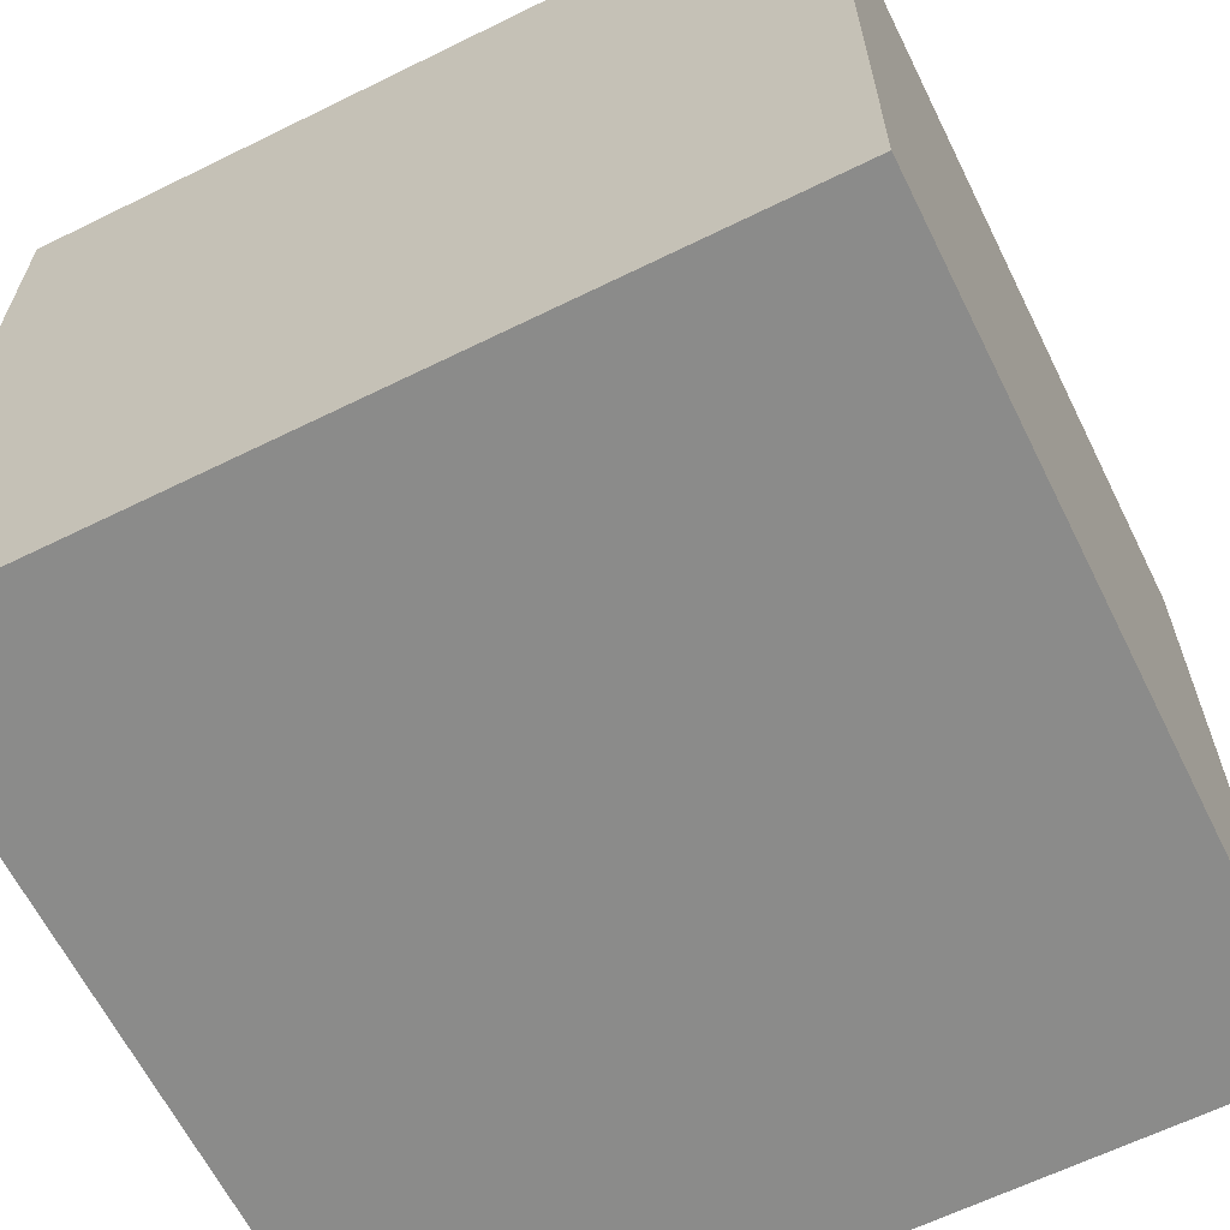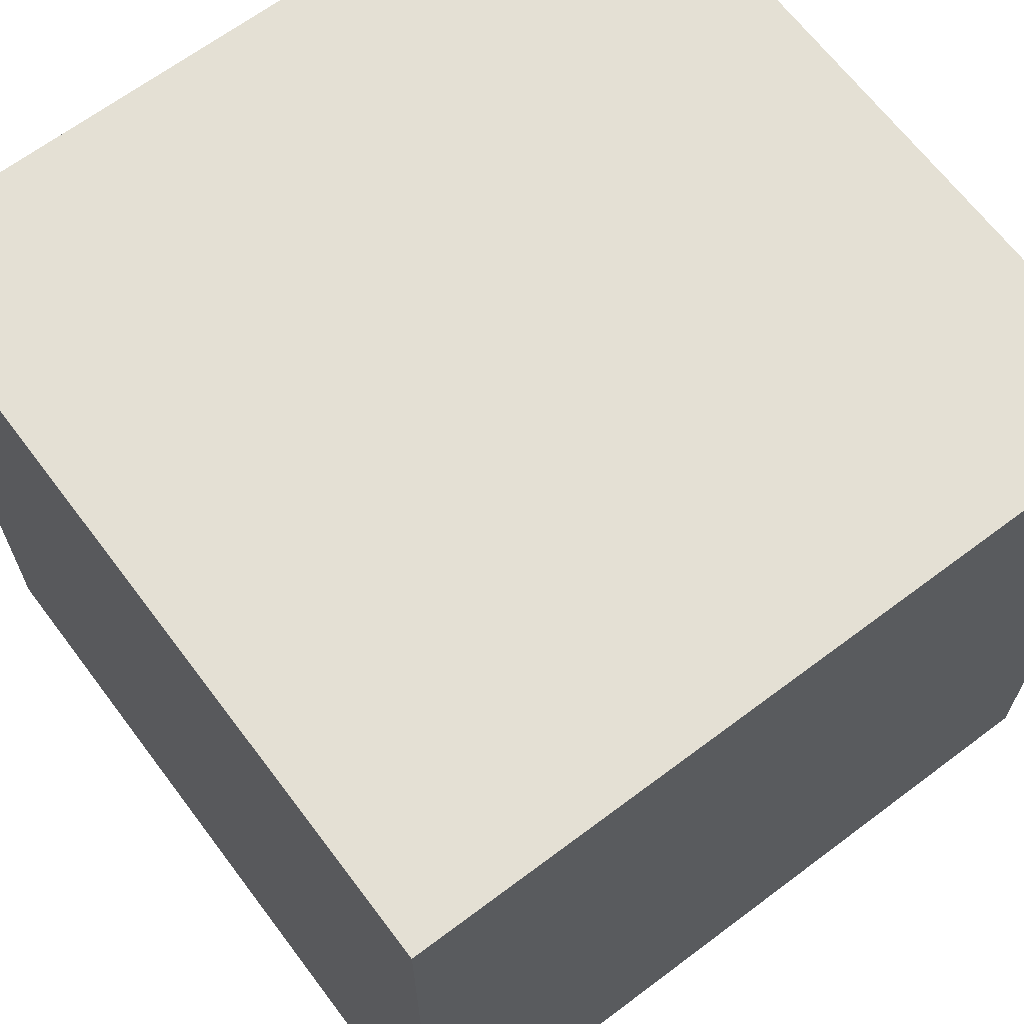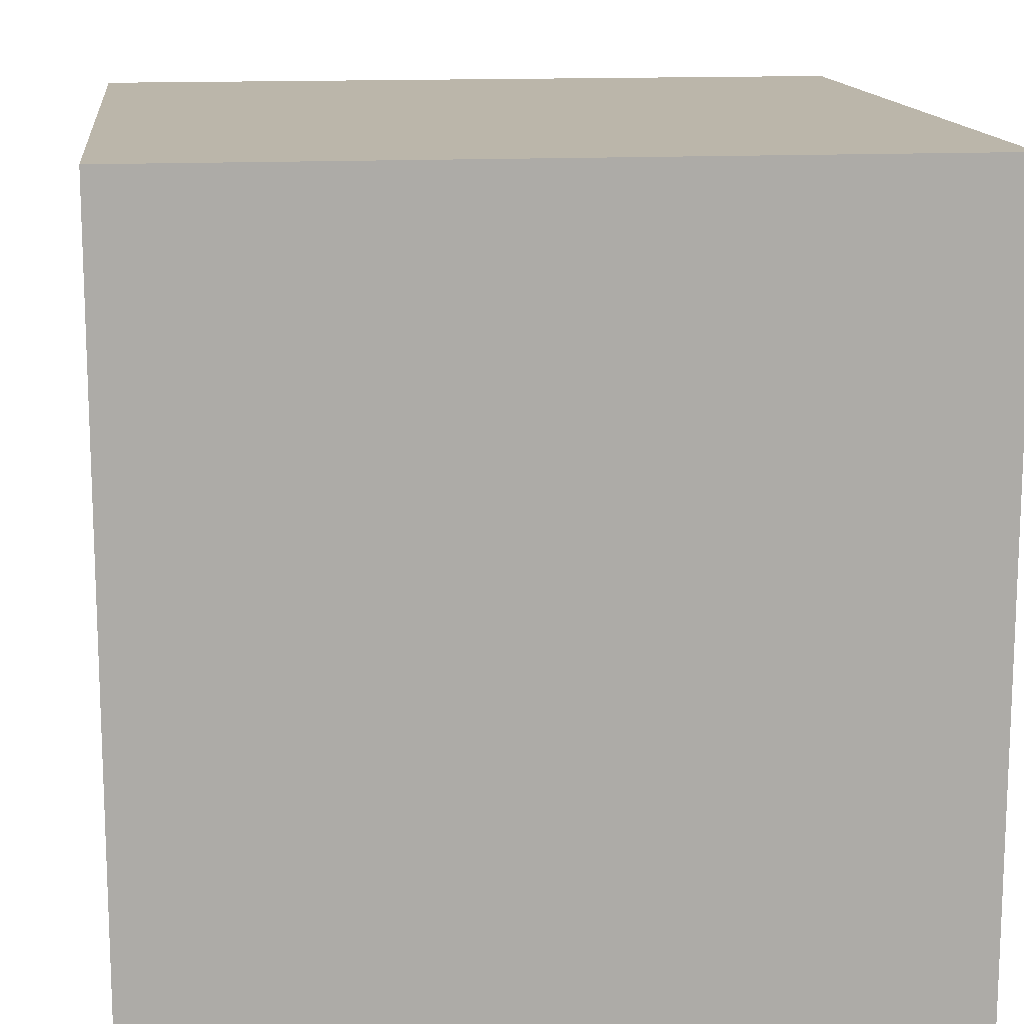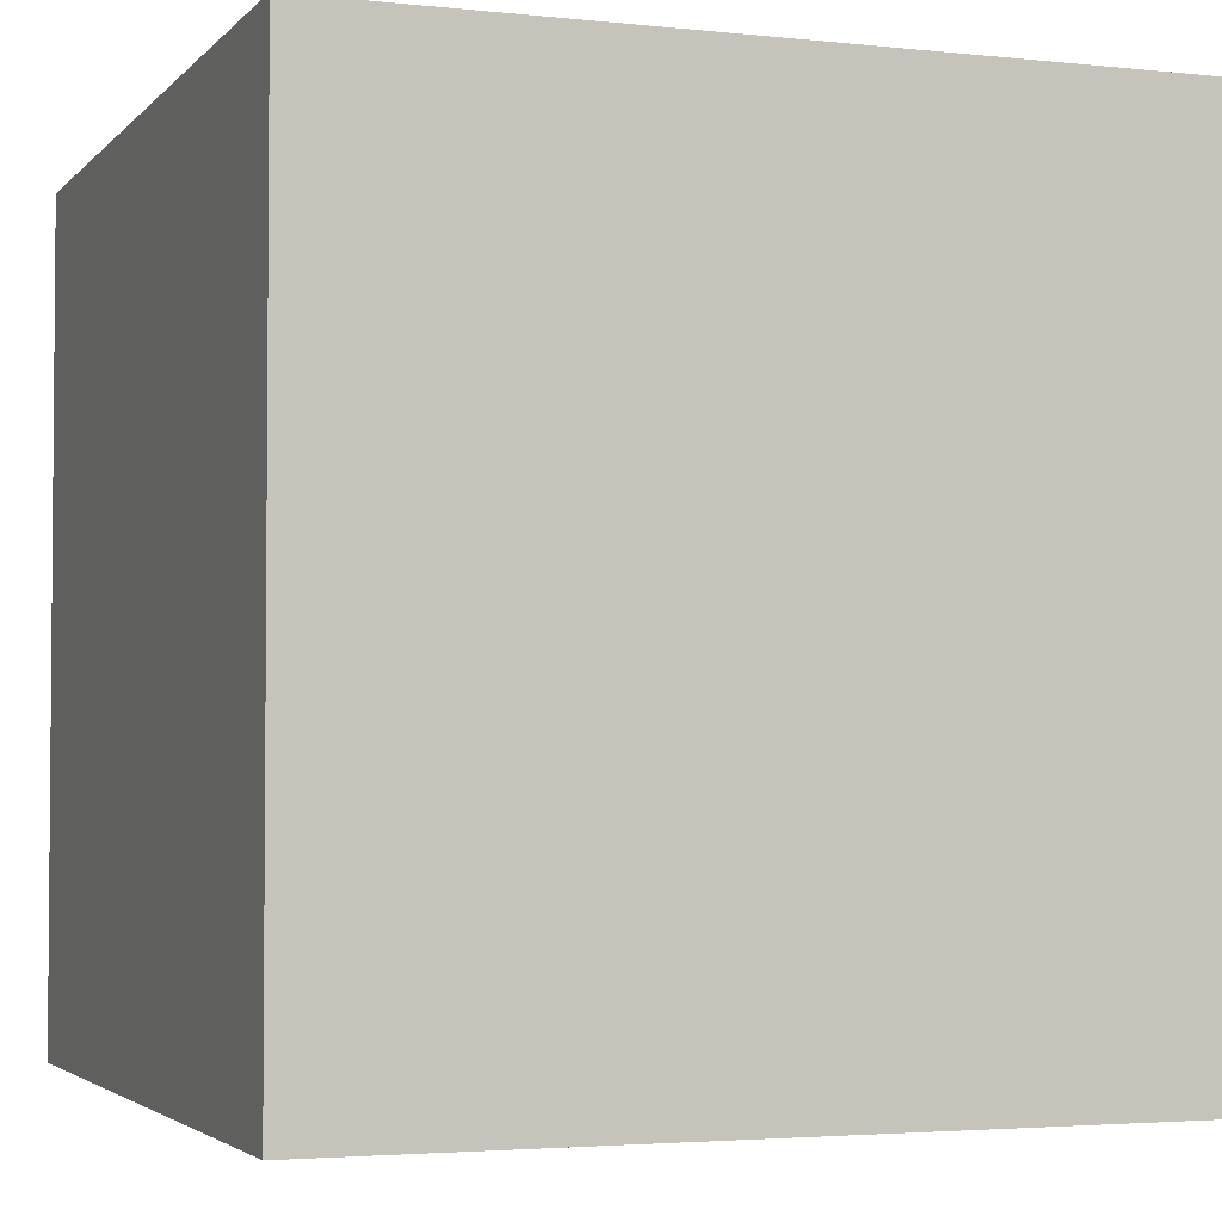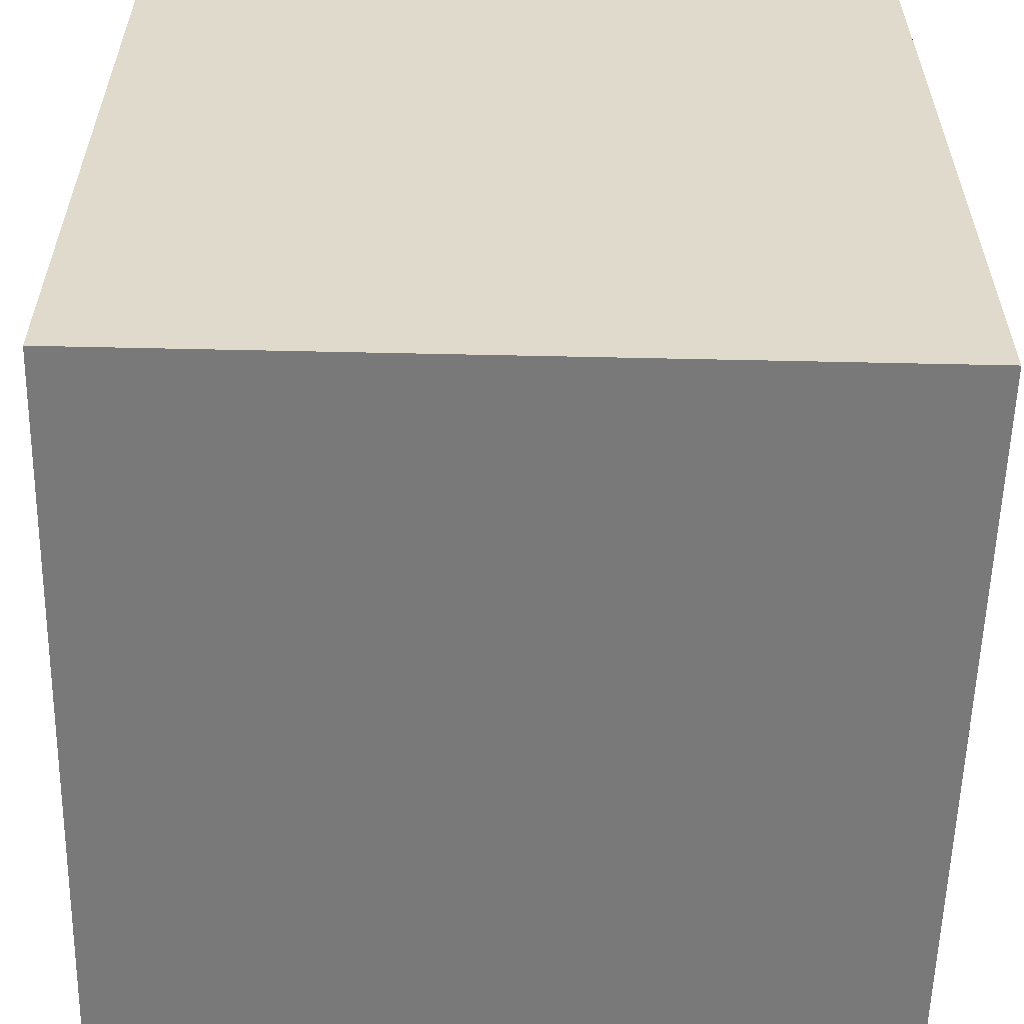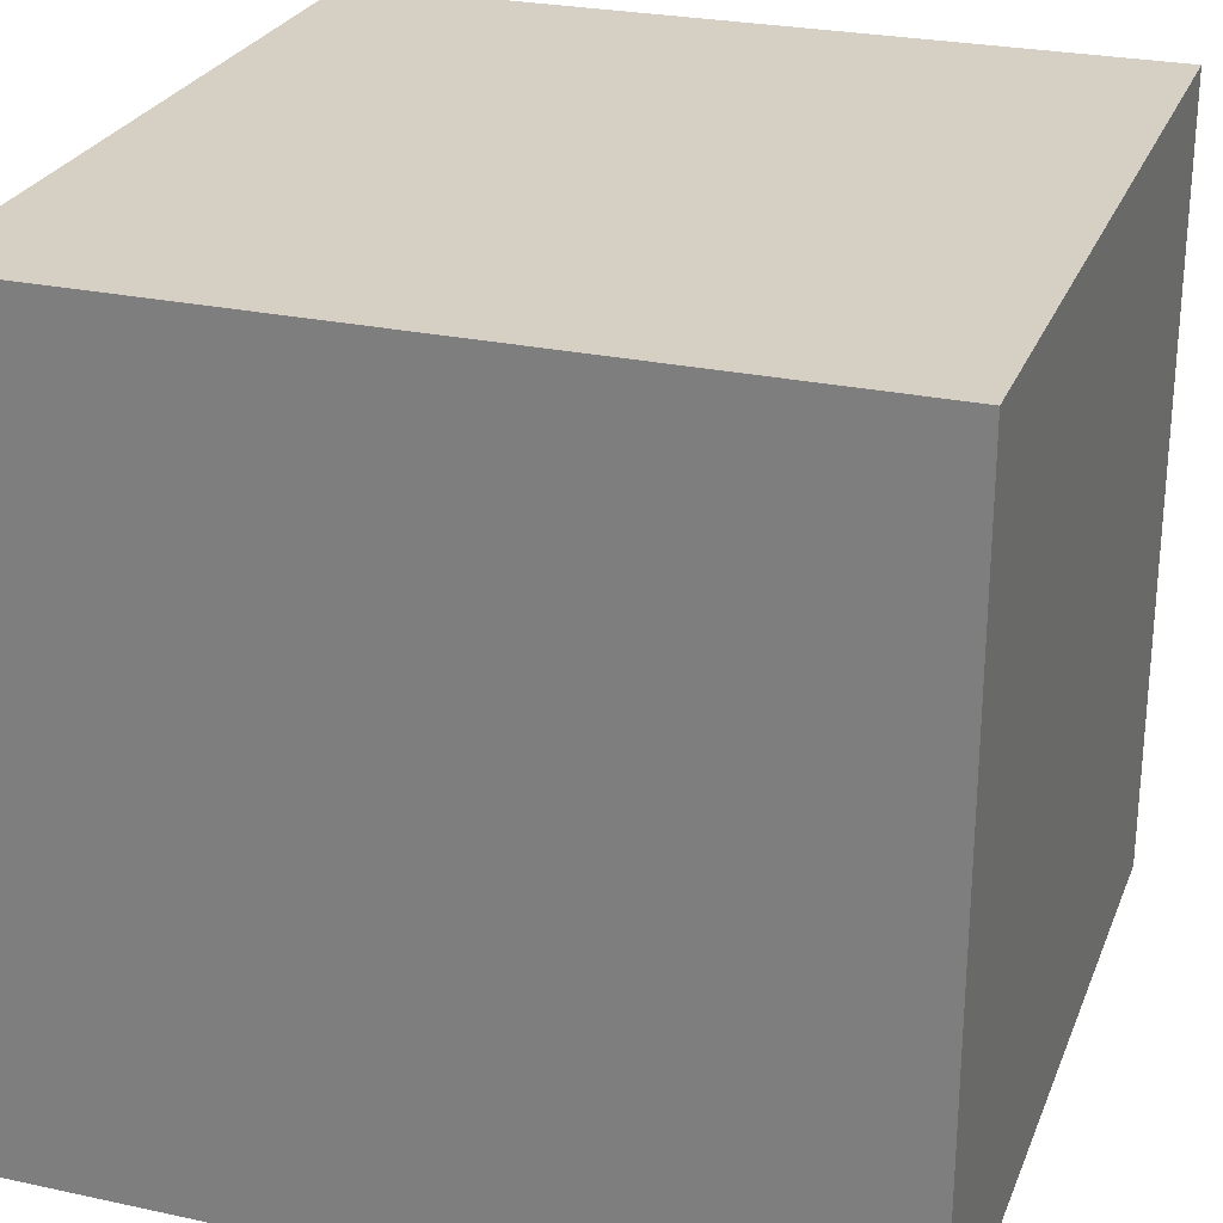
<metadata>
{"format":"obj","ext":"obj","renderer":"f3d","projection":"perspective","resolution":1024,"background":"white","views":[{"elev":-63.7,"azim":-63.6,"up":"+Y"},{"elev":66.2,"azim":143.0,"up":"+Z"},{"elev":13.9,"azim":-6.7,"up":"+Z"},{"elev":-3.1,"azim":-110.4,"up":"+Z"},{"elev":-57.8,"azim":-1.3,"up":"+Y"},{"elev":26.4,"azim":-71.3,"up":"+Y"}]}
</metadata>
<code>
v 0 0 0
v 0 0 1
v 0 1 0
v 0 1 1
v 1 0 0
v 1 0 1
v 1 1 0
v 1 1 1
f 1 7 5
f 1 7 3
f 1 4 3
f 1 2 4
f 3 8 7
f 3 4 8
f 5 7 8
f 5 8 6
f 1 5 6
f 1 6 2
f 2 6 8
f 2 8 4

</code>
